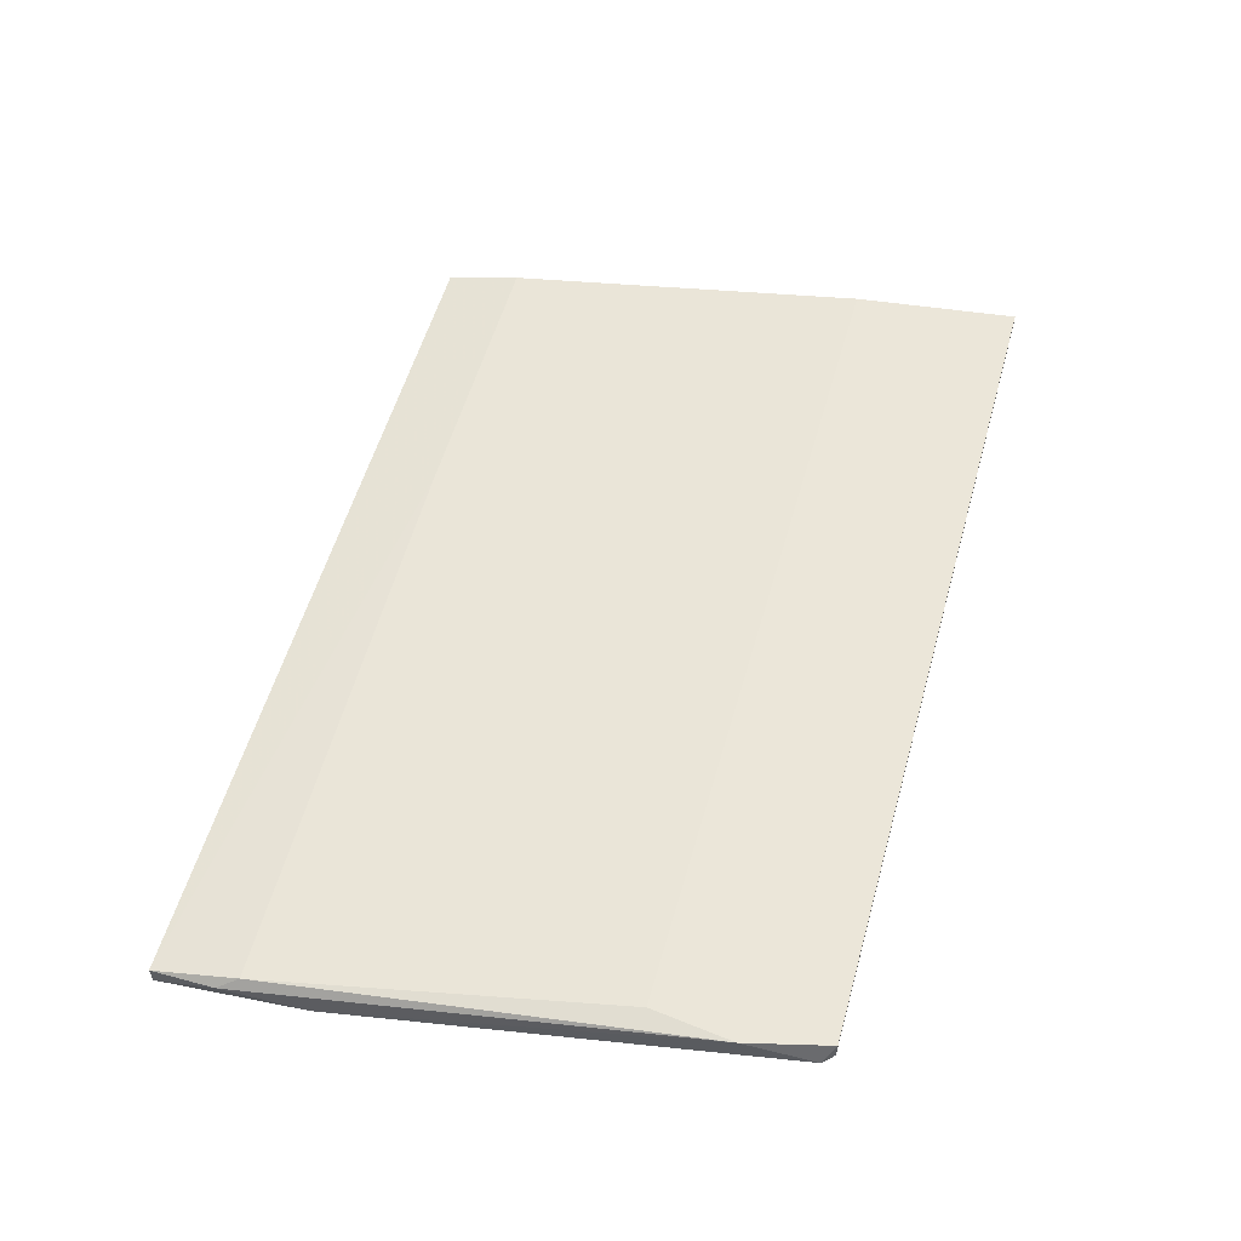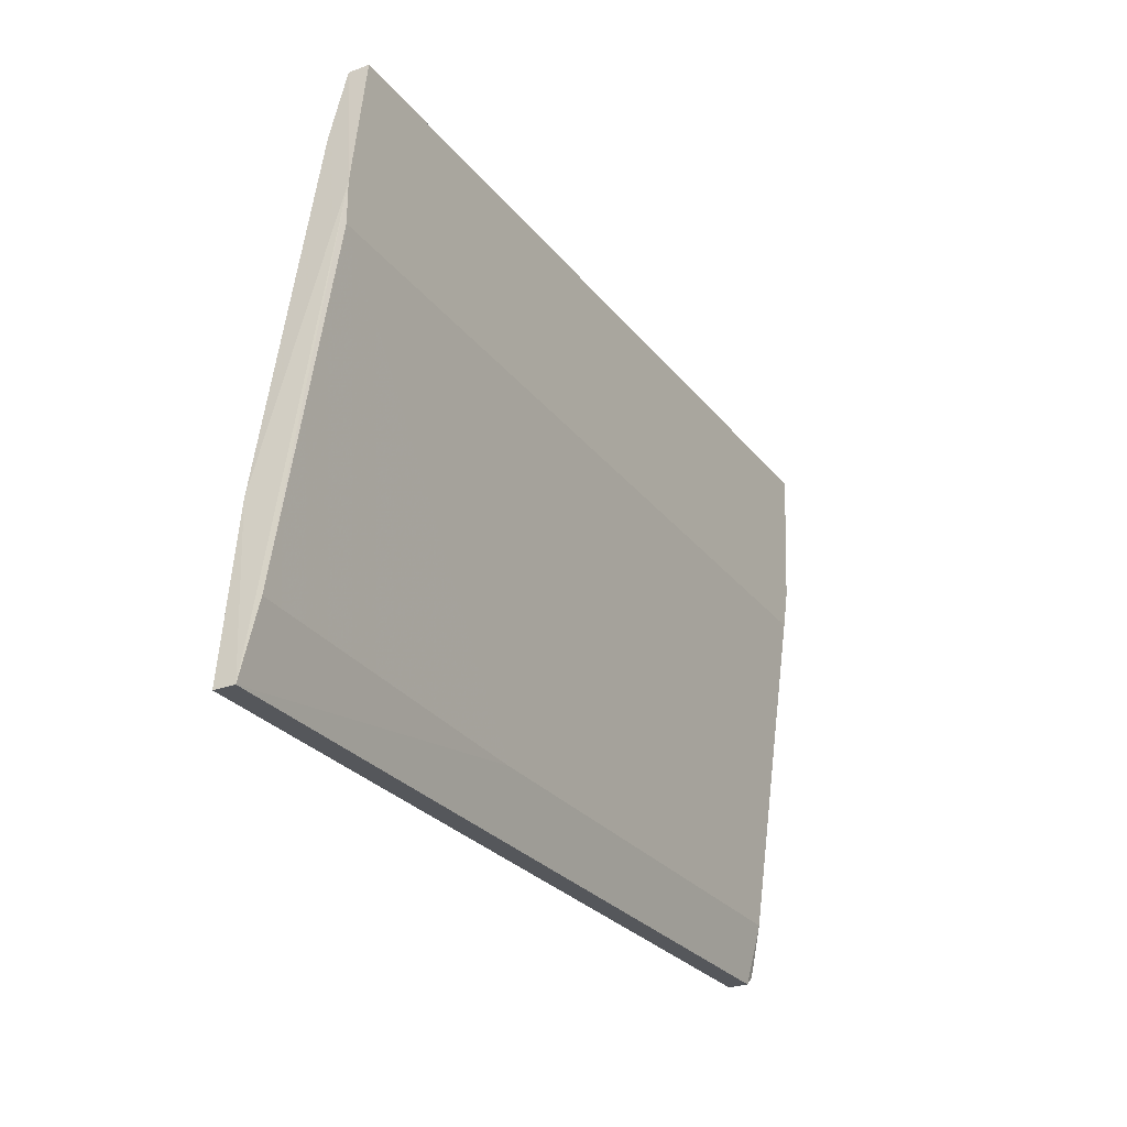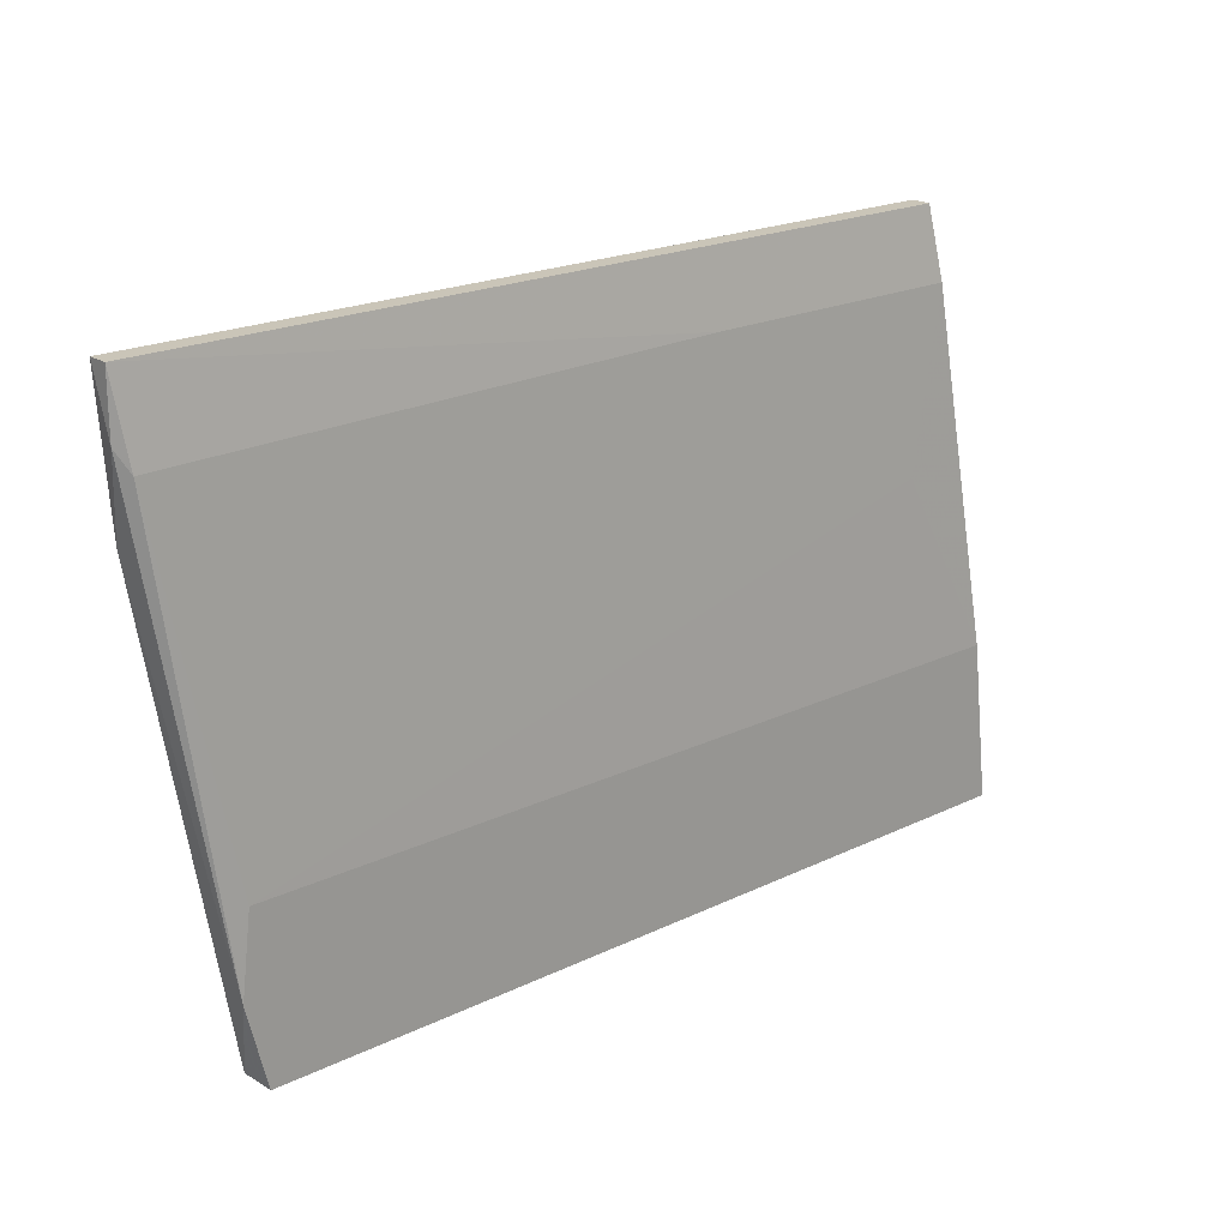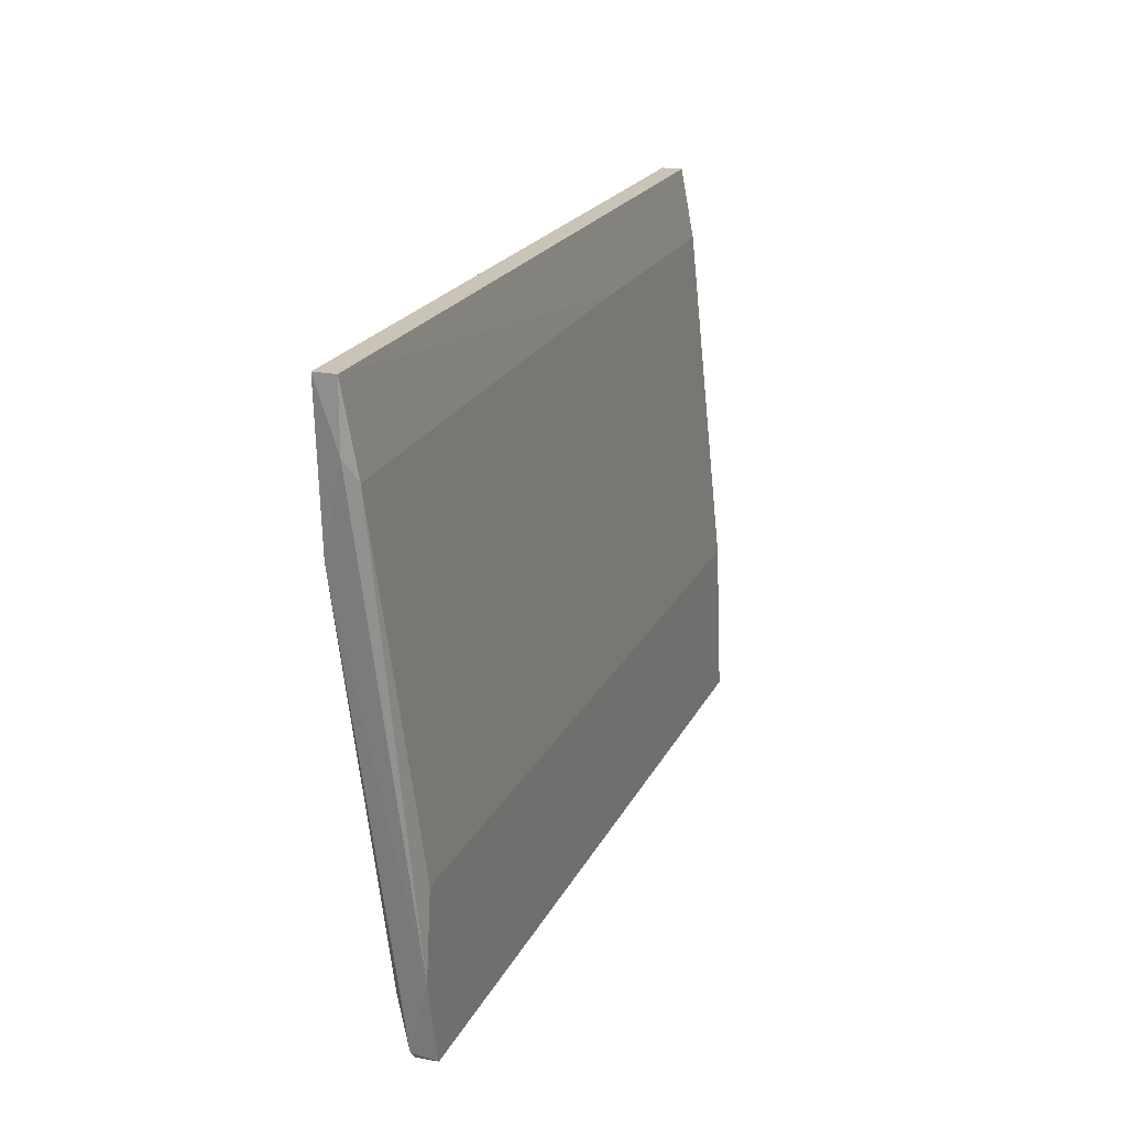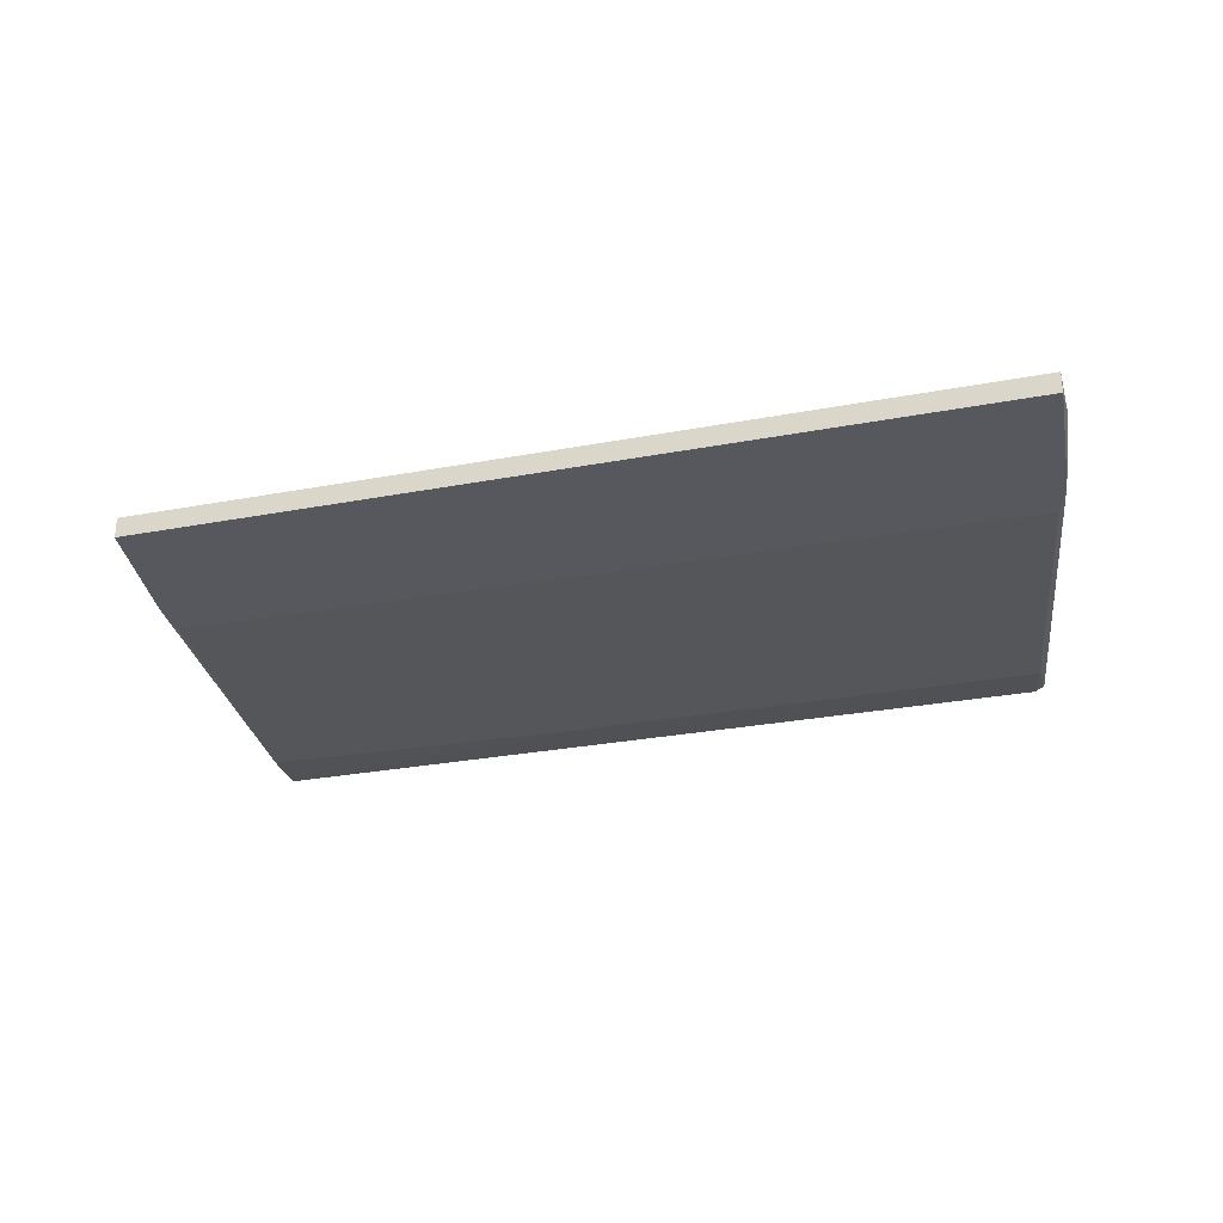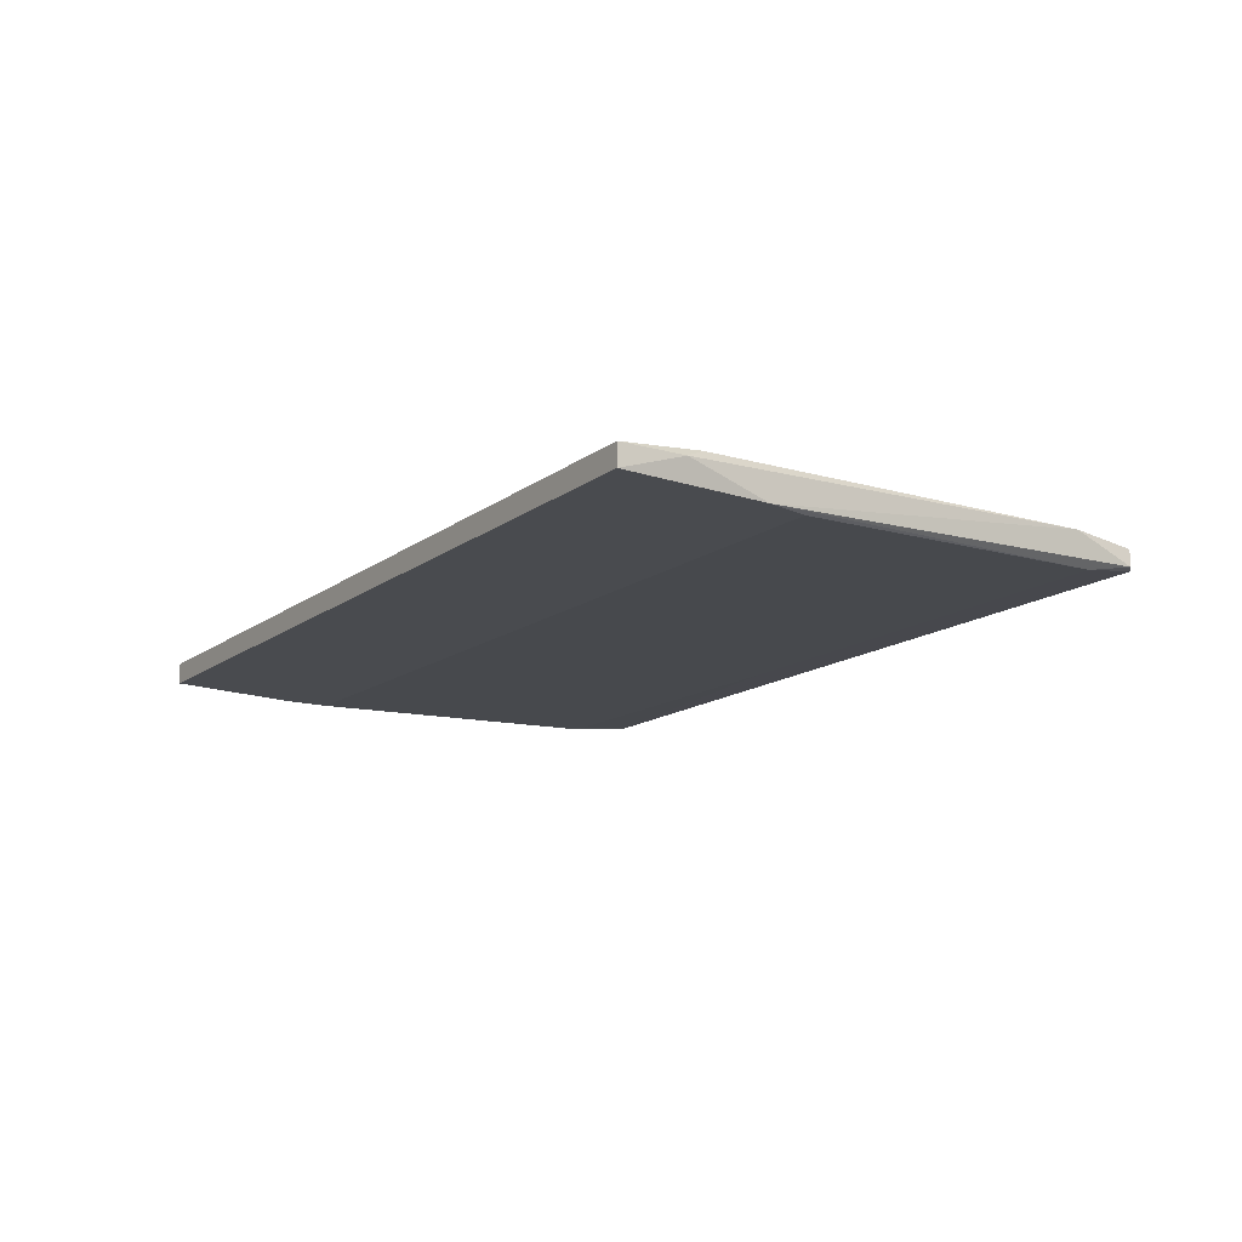
<metadata>
{"format":"obj","ext":"obj","renderer":"f3d","projection":"perspective","resolution":1024,"background":"white","views":[{"elev":56.5,"azim":105.8,"up":"+Y"},{"elev":-26.8,"azim":-60.6,"up":"+Z"},{"elev":20.5,"azim":138.8,"up":"+Z"},{"elev":19.9,"azim":109.3,"up":"+Z"},{"elev":-28.9,"azim":15.7,"up":"+Y"},{"elev":-14.2,"azim":57.5,"up":"+Y"}]}
</metadata>
<code>
v -0.03337 0.01545 -0.0171
v -0.03337 0.01695 -0.0171
v -0.006958 0.01469 -0.01257
v -0.03261 0.01469 -0.01182
v -0.03185 0.01695 -0.005025
v 0.02999 0.01695 -0.01106
v -0.007715 0.01545 0.02137
v -0.02808 0.01545 0.02137
v 0.03377 0.01318 0.01609
v 0.03377 0.01545 0.02062
v 0.03452 0.01318 0.02665
v 0.03452 0.01469 0.02665
v 0.03452 0.01469 0.02212
v -0.02507 0.0162 0.008542
v -0.02883 0.01318 0.01382
v -0.02883 0.01318 0.01684
v 0.03301 0.01318 0.01307
v -0.02733 0.01318 0.02665
v -0.02733 0.01469 0.02665
v 0.02848 0.01545 -0.0171
v 0.02848 0.01695 -0.0171
v 0.02924 0.01469 -0.01257
v 0.02924 0.01545 -0.01634
v 0.02924 0.01695 -0.005025
f 4 15 16
f 3 1 22
f 17 3 22
f 18 17 11
f 3 17 15
f 17 18 15
f 21 5 24
f 1 5 2
f 21 1 2
f 5 21 2
f 18 11 12
f 12 8 19
f 18 12 19
f 1 21 20
f 22 1 20
f 1 3 4
f 3 15 4
f 21 24 6
f 24 10 6
f 17 22 9
f 11 17 9
f 9 6 13
f 10 12 13
f 12 11 13
f 6 10 13
f 11 9 13
f 20 21 23
f 22 20 23
f 21 6 23
f 9 22 23
f 6 9 23
f 5 8 14
f 24 5 14
f 24 14 7
f 10 24 7
f 12 10 7
f 8 12 7
f 14 8 7
f 5 1 16
f 8 5 16
f 15 18 16
f 18 19 16
f 19 8 16
f 1 4 16

</code>
